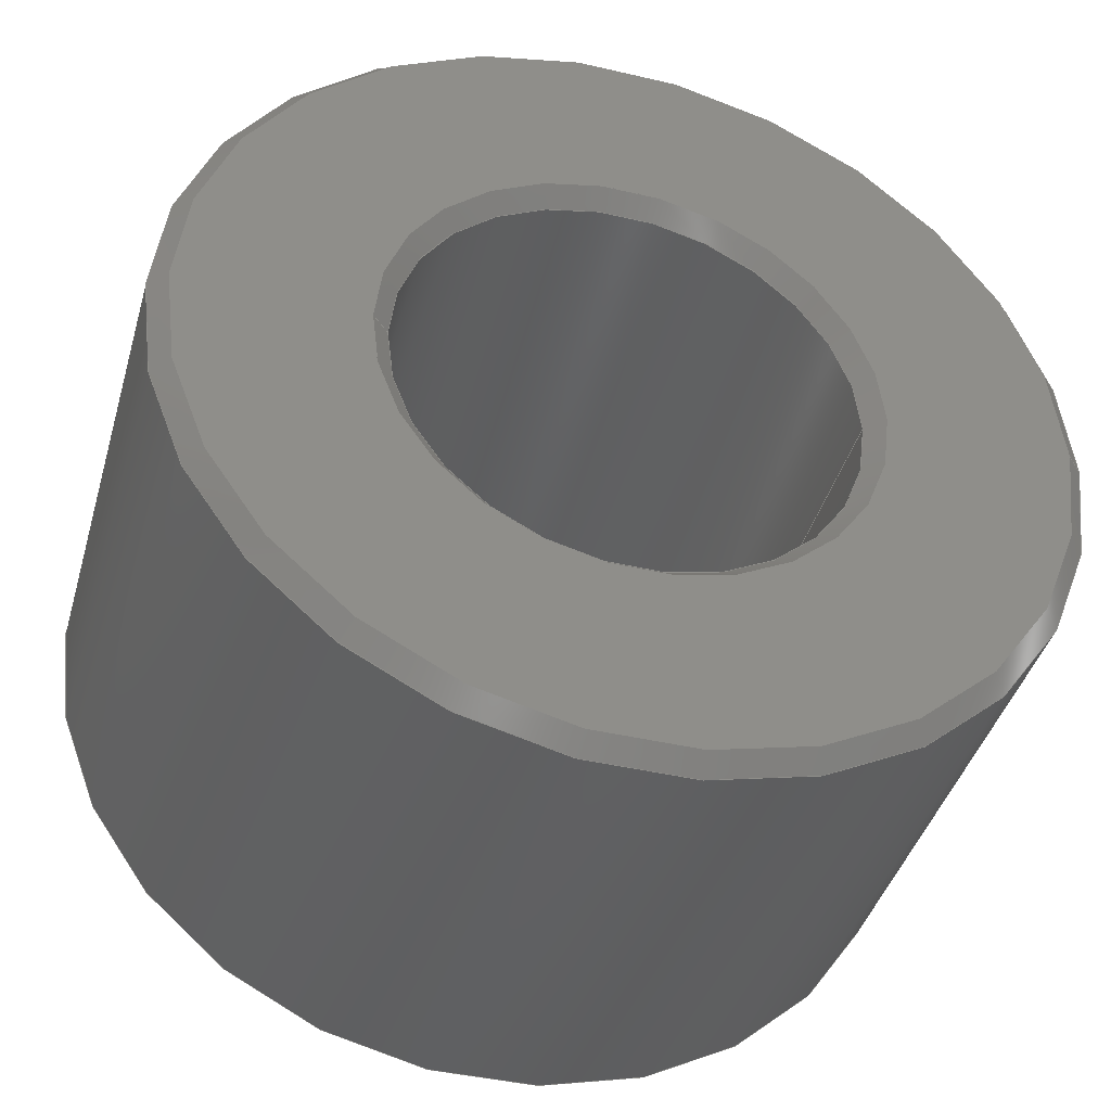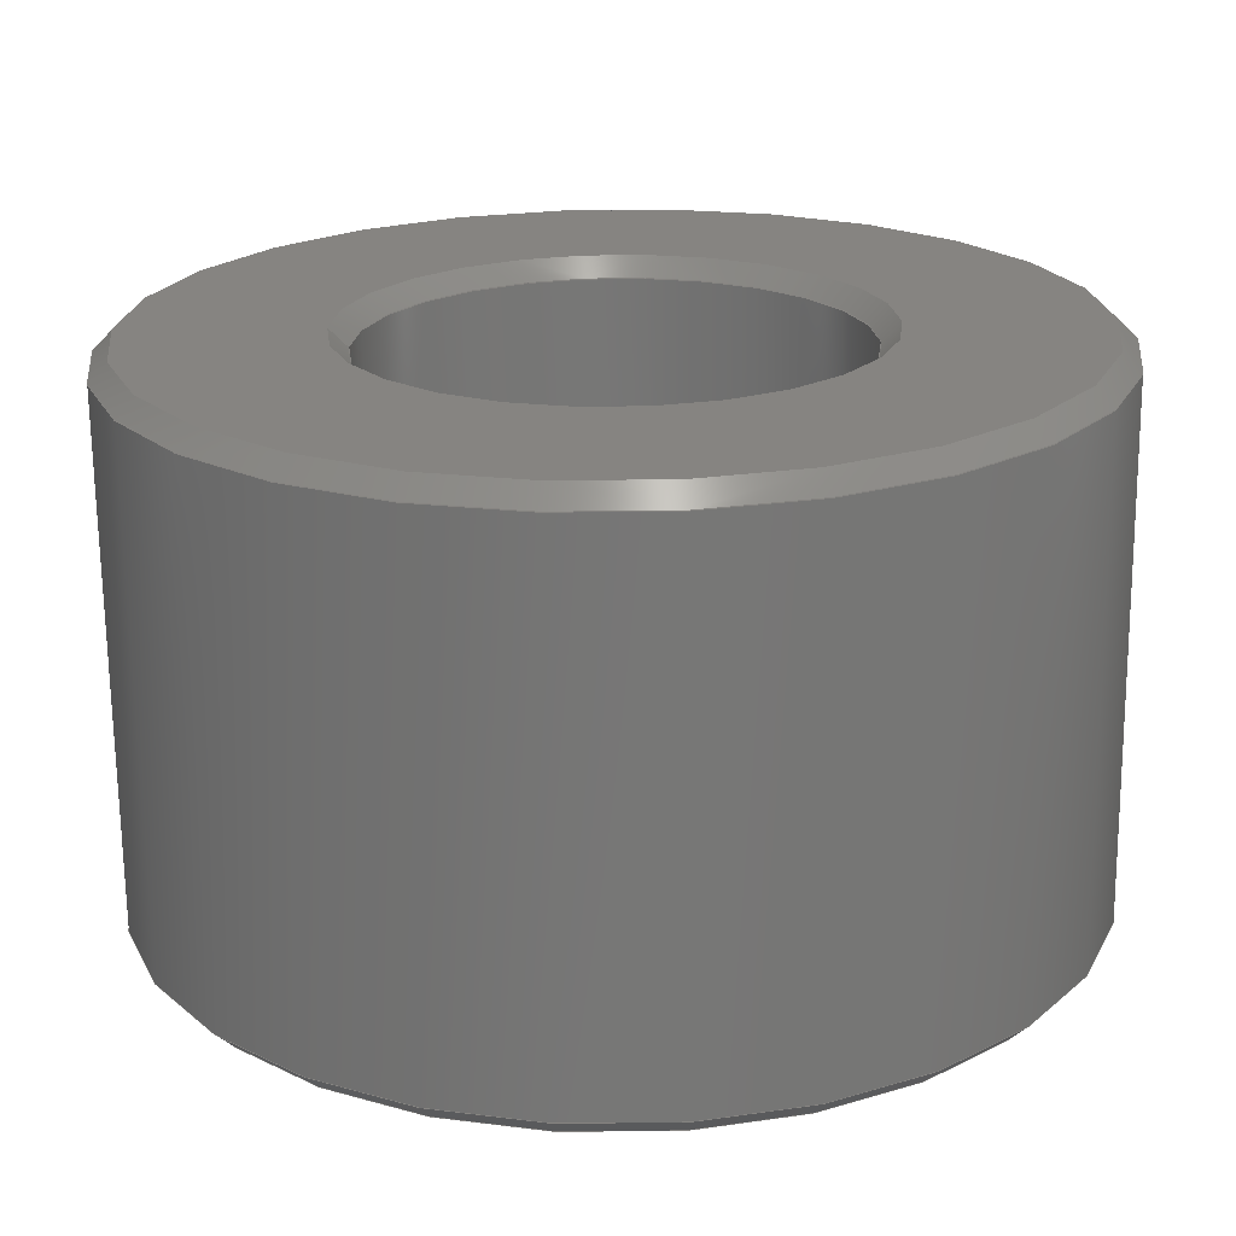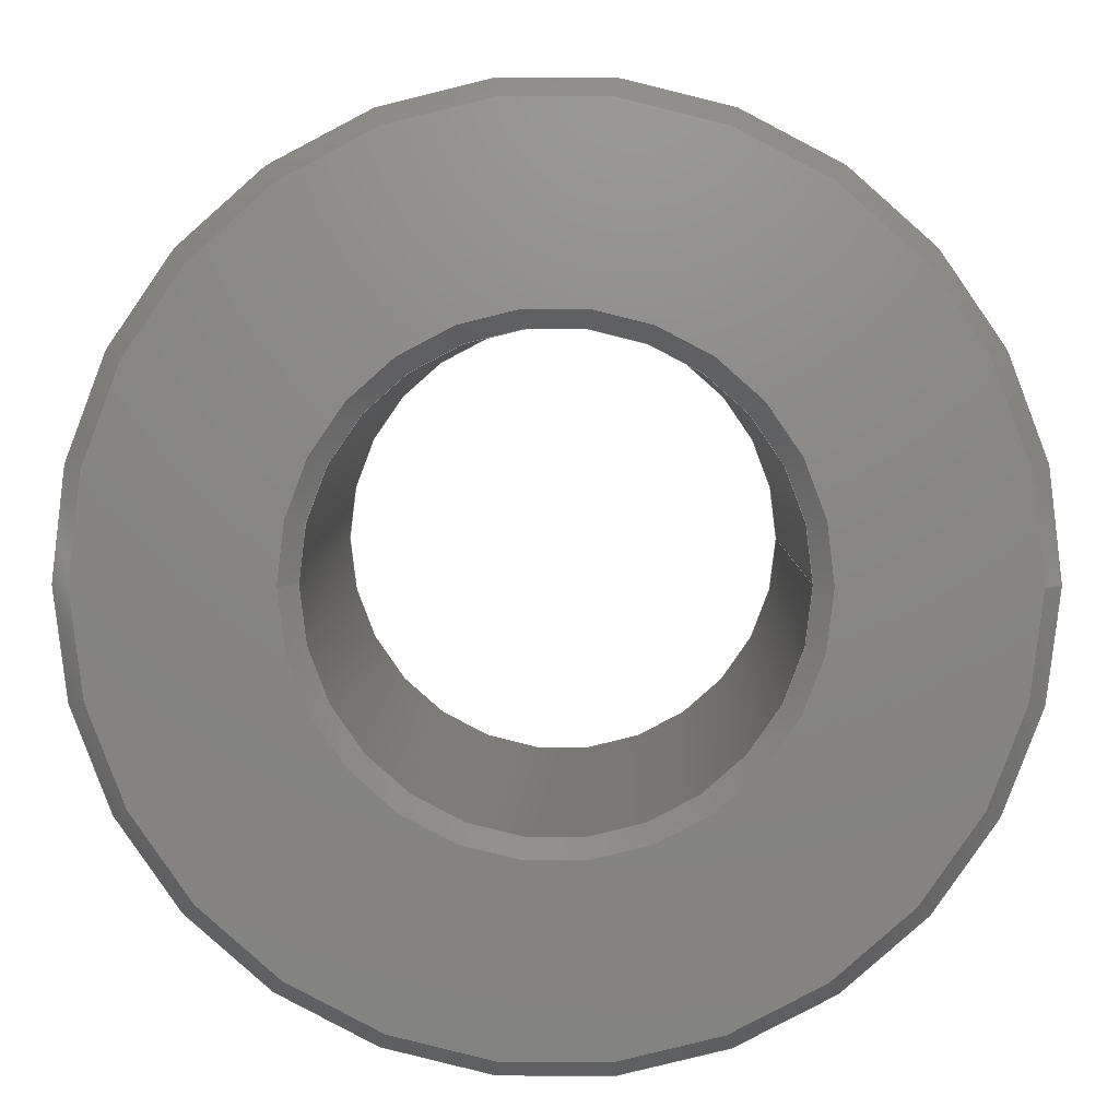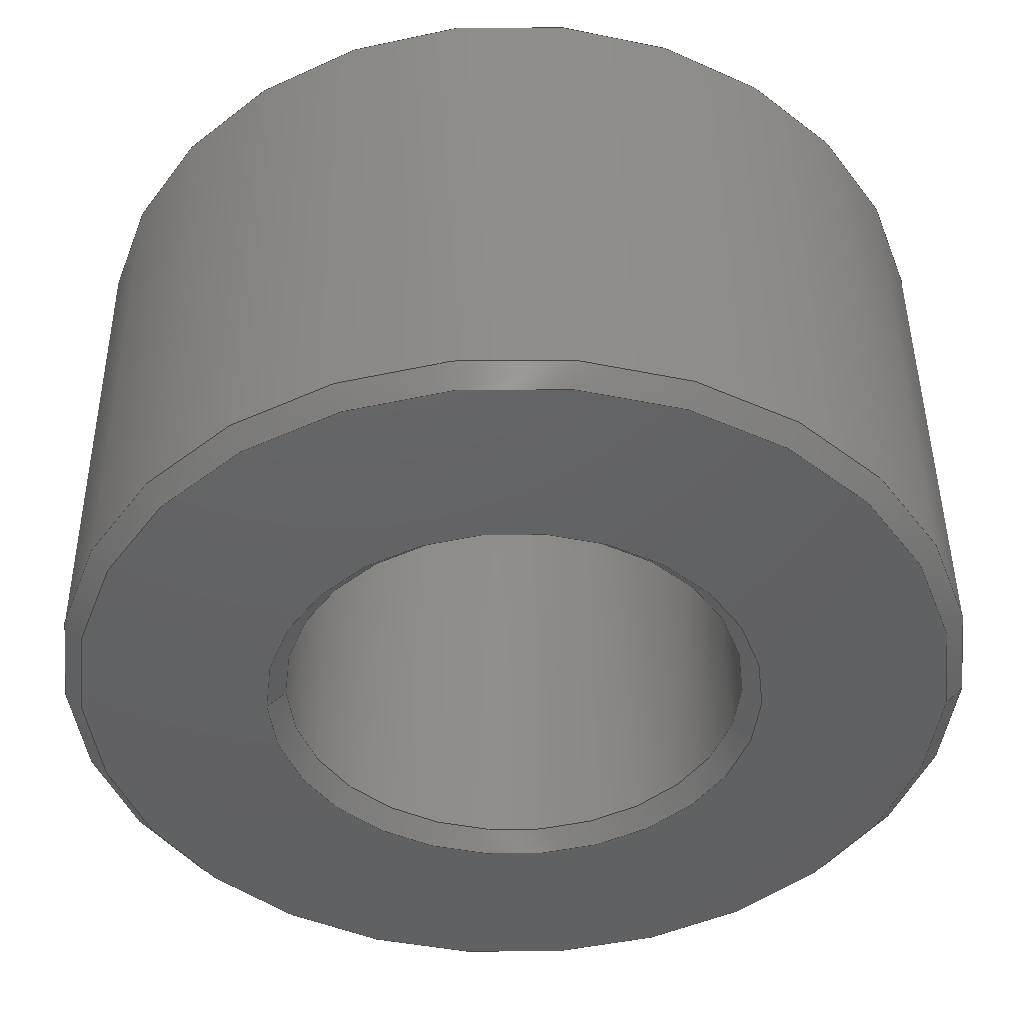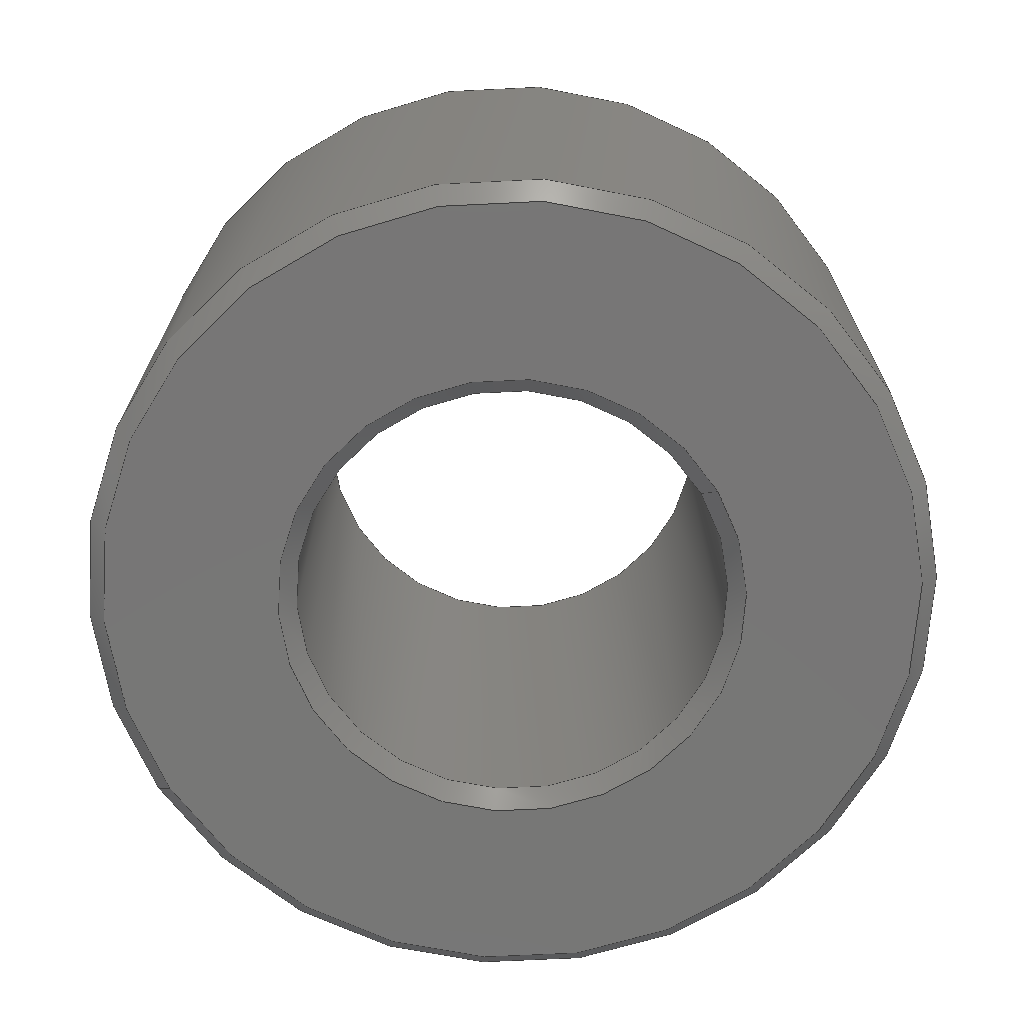
<metadata>
{"format":"step","ext":"step","renderer":"f3d","projection":"perspective","resolution":1024,"background":"white","views":[{"elev":-41.5,"azim":-15.8,"up":"+Y"},{"elev":-69.2,"azim":0.6,"up":"+Y"},{"elev":5.2,"azim":0.8,"up":"+Y"},{"elev":45.6,"azim":179.5,"up":"+Y"},{"elev":-69.2,"azim":30.5,"up":"+Z"}]}
</metadata>
<code>
ISO-10303-21;
DATA;
#1=MECHANICAL_DESIGN_GEOMETRIC_PRESENTATION_REPRESENTATION('',(#4),#256);
#2=SHAPE_REPRESENTATION_RELATIONSHIP('SRR','None',#263,#3);
#3=ADVANCED_BREP_SHAPE_REPRESENTATION('',(#5),#255);
#4=STYLED_ITEM('',(#272),#5);
#5=MANIFOLD_SOLID_BREP('Body1',#132);
#6=CONICAL_SURFACE('',#162,5,0.7854);
#7=CONICAL_SURFACE('',#163,2.75,0.7854);
#8=CONICAL_SURFACE('',#164,2.55,0.7854);
#9=CONICAL_SURFACE('',#165,4.8,0.7854);
#10=LINE('',#235,#16);
#11=LINE('',#243,#17);
#12=LINE('',#246,#18);
#13=LINE('',#248,#19);
#14=LINE('',#250,#20);
#15=LINE('',#252,#21);
#16=VECTOR('',#190,5);
#17=VECTOR('',#199,2.55);
#18=VECTOR('',#204,5);
#19=VECTOR('',#207,2.75);
#20=VECTOR('',#210,2.55);
#21=VECTOR('',#213,4.8);
#22=CYLINDRICAL_SURFACE('',#154,5);
#23=CYLINDRICAL_SURFACE('',#158,2.55);
#24=FACE_BOUND('',#35,.T.);
#25=FACE_BOUND('',#37,.T.);
#26=FACE_OUTER_BOUND('',#34,.T.);
#27=FACE_OUTER_BOUND('',#36,.T.);
#28=FACE_OUTER_BOUND('',#38,.T.);
#29=FACE_OUTER_BOUND('',#39,.T.);
#30=FACE_OUTER_BOUND('',#40,.T.);
#31=FACE_OUTER_BOUND('',#41,.T.);
#32=FACE_OUTER_BOUND('',#42,.T.);
#33=FACE_OUTER_BOUND('',#43,.T.);
#34=EDGE_LOOP('',(#86));
#35=EDGE_LOOP('',(#87,#88));
#36=EDGE_LOOP('',(#89,#90));
#37=EDGE_LOOP('',(#91));
#38=EDGE_LOOP('',(#92,#93,#94,#95,#96));
#39=EDGE_LOOP('',(#97,#98,#99,#100,#101));
#40=EDGE_LOOP('',(#102,#103,#104,#105,#106,#107));
#41=EDGE_LOOP('',(#108,#109,#110,#111));
#42=EDGE_LOOP('',(#112,#113,#114,#115,#116,#117));
#43=EDGE_LOOP('',(#118,#119,#120,#121));
#44=CIRCLE('',#147,4.8);
#45=CIRCLE('',#148,2.75);
#46=CIRCLE('',#149,2.75);
#47=CIRCLE('',#151,4.8);
#48=CIRCLE('',#152,4.8);
#49=CIRCLE('',#153,2.75);
#50=CIRCLE('',#155,5);
#51=CIRCLE('',#156,5);
#52=CIRCLE('',#157,5);
#53=CIRCLE('',#159,2.55);
#54=CIRCLE('',#160,2.55);
#55=CIRCLE('',#161,2.55);
#56=VERTEX_POINT('',#216);
#57=VERTEX_POINT('',#218);
#58=VERTEX_POINT('',#219);
#59=VERTEX_POINT('',#223);
#60=VERTEX_POINT('',#224);
#61=VERTEX_POINT('',#227);
#62=VERTEX_POINT('',#230);
#63=VERTEX_POINT('',#231);
#64=VERTEX_POINT('',#234);
#65=VERTEX_POINT('',#238);
#66=VERTEX_POINT('',#239);
#67=VERTEX_POINT('',#242);
#68=EDGE_CURVE('',#56,#56,#44,.T.);
#69=EDGE_CURVE('',#57,#58,#45,.F.);
#70=EDGE_CURVE('',#58,#57,#46,.F.);
#71=EDGE_CURVE('',#59,#60,#47,.F.);
#72=EDGE_CURVE('',#60,#59,#48,.F.);
#73=EDGE_CURVE('',#61,#61,#49,.T.);
#74=EDGE_CURVE('',#62,#63,#50,.T.);
#75=EDGE_CURVE('',#63,#62,#51,.T.);
#76=EDGE_CURVE('',#62,#64,#10,.T.);
#77=EDGE_CURVE('',#64,#64,#52,.F.);
#78=EDGE_CURVE('',#65,#66,#53,.T.);
#79=EDGE_CURVE('',#66,#65,#54,.T.);
#80=EDGE_CURVE('',#65,#67,#11,.T.);
#81=EDGE_CURVE('',#67,#67,#55,.F.);
#82=EDGE_CURVE('',#63,#60,#12,.T.);
#83=EDGE_CURVE('',#67,#61,#13,.T.);
#84=EDGE_CURVE('',#66,#58,#14,.T.);
#85=EDGE_CURVE('',#64,#56,#15,.T.);
#86=ORIENTED_EDGE('',*,*,#68,.T.);
#87=ORIENTED_EDGE('',*,*,#69,.T.);
#88=ORIENTED_EDGE('',*,*,#70,.T.);
#89=ORIENTED_EDGE('',*,*,#71,.T.);
#90=ORIENTED_EDGE('',*,*,#72,.T.);
#91=ORIENTED_EDGE('',*,*,#73,.T.);
#92=ORIENTED_EDGE('',*,*,#74,.T.);
#93=ORIENTED_EDGE('',*,*,#75,.T.);
#94=ORIENTED_EDGE('',*,*,#76,.T.);
#95=ORIENTED_EDGE('',*,*,#77,.T.);
#96=ORIENTED_EDGE('',*,*,#76,.F.);
#97=ORIENTED_EDGE('',*,*,#78,.T.);
#98=ORIENTED_EDGE('',*,*,#79,.T.);
#99=ORIENTED_EDGE('',*,*,#80,.T.);
#100=ORIENTED_EDGE('',*,*,#81,.T.);
#101=ORIENTED_EDGE('',*,*,#80,.F.);
#102=ORIENTED_EDGE('',*,*,#74,.F.);
#103=ORIENTED_EDGE('',*,*,#75,.F.);
#104=ORIENTED_EDGE('',*,*,#82,.T.);
#105=ORIENTED_EDGE('',*,*,#71,.F.);
#106=ORIENTED_EDGE('',*,*,#72,.F.);
#107=ORIENTED_EDGE('',*,*,#82,.F.);
#108=ORIENTED_EDGE('',*,*,#81,.F.);
#109=ORIENTED_EDGE('',*,*,#83,.T.);
#110=ORIENTED_EDGE('',*,*,#73,.F.);
#111=ORIENTED_EDGE('',*,*,#83,.F.);
#112=ORIENTED_EDGE('',*,*,#78,.F.);
#113=ORIENTED_EDGE('',*,*,#79,.F.);
#114=ORIENTED_EDGE('',*,*,#84,.T.);
#115=ORIENTED_EDGE('',*,*,#69,.F.);
#116=ORIENTED_EDGE('',*,*,#70,.F.);
#117=ORIENTED_EDGE('',*,*,#84,.F.);
#118=ORIENTED_EDGE('',*,*,#77,.F.);
#119=ORIENTED_EDGE('',*,*,#85,.T.);
#120=ORIENTED_EDGE('',*,*,#68,.F.);
#121=ORIENTED_EDGE('',*,*,#85,.F.);
#122=PLANE('',#146);
#123=PLANE('',#150);
#124=ADVANCED_FACE('',(#26,#24),#122,.T.);
#125=ADVANCED_FACE('',(#27,#25),#123,.F.);
#126=ADVANCED_FACE('',(#28),#22,.T.);
#127=ADVANCED_FACE('',(#29),#23,.F.);
#128=ADVANCED_FACE('',(#30),#6,.T.);
#129=ADVANCED_FACE('',(#31),#7,.F.);
#130=ADVANCED_FACE('',(#32),#8,.F.);
#131=ADVANCED_FACE('',(#33),#9,.T.);
#132=CLOSED_SHELL('',(#124,#125,#126,#127,#128,#129,#130,#131));
#133=DERIVED_UNIT_ELEMENT(#135,1);
#134=DERIVED_UNIT_ELEMENT(#258,3);
#135=(
MASS_UNIT()
NAMED_UNIT(*)
SI_UNIT(.KILO.,.GRAM.)
);
#136=DERIVED_UNIT((#133,#134));
#137=MEASURE_REPRESENTATION_ITEM('density measure',
POSITIVE_RATIO_MEASURE(2700),#136);
#138=PROPERTY_DEFINITION_REPRESENTATION(#143,#140);
#139=PROPERTY_DEFINITION_REPRESENTATION(#144,#141);
#140=REPRESENTATION('material name',(#142),#255);
#141=REPRESENTATION('density',(#137),#255);
#142=DESCRIPTIVE_REPRESENTATION_ITEM(
'SolidWorks Materials|6061-T6 (SS)','SolidWorks Materials|6061-T6 (SS)');
#143=PROPERTY_DEFINITION('material property','material name',#265);
#144=PROPERTY_DEFINITION('material property','density of part',#265);
#145=AXIS2_PLACEMENT_3D('placement',#214,#166,#167);
#146=AXIS2_PLACEMENT_3D('',#215,#168,#169);
#147=AXIS2_PLACEMENT_3D('',#217,#170,#171);
#148=AXIS2_PLACEMENT_3D('',#220,#172,#173);
#149=AXIS2_PLACEMENT_3D('',#221,#174,#175);
#150=AXIS2_PLACEMENT_3D('',#222,#176,#177);
#151=AXIS2_PLACEMENT_3D('',#225,#178,#179);
#152=AXIS2_PLACEMENT_3D('',#226,#180,#181);
#153=AXIS2_PLACEMENT_3D('',#228,#182,#183);
#154=AXIS2_PLACEMENT_3D('',#229,#184,#185);
#155=AXIS2_PLACEMENT_3D('',#232,#186,#187);
#156=AXIS2_PLACEMENT_3D('',#233,#188,#189);
#157=AXIS2_PLACEMENT_3D('',#236,#191,#192);
#158=AXIS2_PLACEMENT_3D('',#237,#193,#194);
#159=AXIS2_PLACEMENT_3D('',#240,#195,#196);
#160=AXIS2_PLACEMENT_3D('',#241,#197,#198);
#161=AXIS2_PLACEMENT_3D('',#244,#200,#201);
#162=AXIS2_PLACEMENT_3D('',#245,#202,#203);
#163=AXIS2_PLACEMENT_3D('',#247,#205,#206);
#164=AXIS2_PLACEMENT_3D('',#249,#208,#209);
#165=AXIS2_PLACEMENT_3D('',#251,#211,#212);
#166=DIRECTION('axis',(0,0,1));
#167=DIRECTION('refdir',(1,0,0));
#168=DIRECTION('center_axis',(0,0,1));
#169=DIRECTION('ref_axis',(1,0,0));
#170=DIRECTION('center_axis',(0,0,1));
#171=DIRECTION('ref_axis',(1,0,0));
#172=DIRECTION('center_axis',(0,0,1));
#173=DIRECTION('ref_axis',(1,0,0));
#174=DIRECTION('center_axis',(0,0,1));
#175=DIRECTION('ref_axis',(1,0,0));
#176=DIRECTION('center_axis',(0,0,1));
#177=DIRECTION('ref_axis',(1,0,0));
#178=DIRECTION('center_axis',(0,0,1));
#179=DIRECTION('ref_axis',(1,0,0));
#180=DIRECTION('center_axis',(0,0,1));
#181=DIRECTION('ref_axis',(1,0,0));
#182=DIRECTION('center_axis',(0,0,1));
#183=DIRECTION('ref_axis',(1,0,0));
#184=DIRECTION('center_axis',(0,0,-1));
#185=DIRECTION('ref_axis',(-1,0,0));
#186=DIRECTION('center_axis',(0,0,1));
#187=DIRECTION('ref_axis',(1,0,0));
#188=DIRECTION('center_axis',(0,0,1));
#189=DIRECTION('ref_axis',(1,0,0));
#190=DIRECTION('',(0,0,1));
#191=DIRECTION('center_axis',(0,0,1));
#192=DIRECTION('ref_axis',(1,0,0));
#193=DIRECTION('center_axis',(0,0,-1));
#194=DIRECTION('ref_axis',(-1,0,0));
#195=DIRECTION('center_axis',(0,0,1));
#196=DIRECTION('ref_axis',(1,0,0));
#197=DIRECTION('center_axis',(0,0,1));
#198=DIRECTION('ref_axis',(1,0,0));
#199=DIRECTION('',(0,0,-1));
#200=DIRECTION('center_axis',(0,0,1));
#201=DIRECTION('ref_axis',(1,0,0));
#202=DIRECTION('center_axis',(0,0,1));
#203=DIRECTION('ref_axis',(1,0,0));
#204=DIRECTION('',(0.7071,8.66e-17,-0.7071));
#205=DIRECTION('center_axis',(0,0,-1));
#206=DIRECTION('ref_axis',(-1,0,0));
#207=DIRECTION('',(0.7071,-8.66e-17,-0.7071));
#208=DIRECTION('center_axis',(0,0,1));
#209=DIRECTION('ref_axis',(1,0,0));
#210=DIRECTION('',(-0.7071,-8.66e-17,0.7071));
#211=DIRECTION('center_axis',(0,0,-1));
#212=DIRECTION('ref_axis',(-1,0,0));
#213=DIRECTION('',(-0.7071,8.66e-17,0.7071));
#214=CARTESIAN_POINT('',(0,0,0));
#215=CARTESIAN_POINT('Origin',(0,0,6));
#216=CARTESIAN_POINT('',(4.8,0,6));
#217=CARTESIAN_POINT('Origin',(0,0,6));
#218=CARTESIAN_POINT('',(2.75,0,6));
#219=CARTESIAN_POINT('',(-2.75,-3.368e-16,6));
#220=CARTESIAN_POINT('Origin',(0,0,6));
#221=CARTESIAN_POINT('Origin',(0,0,6));
#222=CARTESIAN_POINT('Origin',(0,0,0));
#223=CARTESIAN_POINT('',(4.8,0,0));
#224=CARTESIAN_POINT('',(-4.8,-5.878e-16,1.735e-16));
#225=CARTESIAN_POINT('Origin',(0,0,0));
#226=CARTESIAN_POINT('Origin',(0,0,0));
#227=CARTESIAN_POINT('',(2.75,0,0));
#228=CARTESIAN_POINT('Origin',(0,0,0));
#229=CARTESIAN_POINT('Origin',(0,0,6));
#230=CARTESIAN_POINT('',(5,0,0.2));
#231=CARTESIAN_POINT('',(-5,-6.123e-16,0.2));
#232=CARTESIAN_POINT('Origin',(0,0,0.2));
#233=CARTESIAN_POINT('Origin',(0,0,0.2));
#234=CARTESIAN_POINT('',(5,0,5.8));
#235=CARTESIAN_POINT('',(5,-6.123e-16,6));
#236=CARTESIAN_POINT('Origin',(0,0,5.8));
#237=CARTESIAN_POINT('Origin',(0,0,6));
#238=CARTESIAN_POINT('',(2.55,0,5.8));
#239=CARTESIAN_POINT('',(-2.55,-3.123e-16,5.8));
#240=CARTESIAN_POINT('Origin',(0,0,5.8));
#241=CARTESIAN_POINT('Origin',(0,0,5.8));
#242=CARTESIAN_POINT('',(2.55,0,0.2));
#243=CARTESIAN_POINT('',(2.55,-3.123e-16,6));
#244=CARTESIAN_POINT('Origin',(0,0,0.2));
#245=CARTESIAN_POINT('Origin',(0,0,0.2));
#246=CARTESIAN_POINT('',(-5,-6.123e-16,0.2));
#247=CARTESIAN_POINT('Origin',(0,0,0));
#248=CARTESIAN_POINT('',(2.75,-3.368e-16,0));
#249=CARTESIAN_POINT('Origin',(0,0,5.8));
#250=CARTESIAN_POINT('',(-2.55,-3.123e-16,5.8));
#251=CARTESIAN_POINT('Origin',(0,0,6));
#252=CARTESIAN_POINT('',(4.8,-5.878e-16,6));
#253=UNCERTAINTY_MEASURE_WITH_UNIT(LENGTH_MEASURE(0.01),#257,
'DISTANCE_ACCURACY_VALUE',
'Maximum model space distance between geometric entities at asserted c
onnectivities');
#254=UNCERTAINTY_MEASURE_WITH_UNIT(LENGTH_MEASURE(0.01),#257,
'DISTANCE_ACCURACY_VALUE',
'Maximum model space distance between geometric entities at asserted c
onnectivities');
#255=(
GEOMETRIC_REPRESENTATION_CONTEXT(3)
GLOBAL_UNCERTAINTY_ASSIGNED_CONTEXT((#253))
GLOBAL_UNIT_ASSIGNED_CONTEXT((#257,#259,#260))
REPRESENTATION_CONTEXT('','3D')
);
#256=(
GEOMETRIC_REPRESENTATION_CONTEXT(3)
GLOBAL_UNCERTAINTY_ASSIGNED_CONTEXT((#254))
GLOBAL_UNIT_ASSIGNED_CONTEXT((#257,#259,#260))
REPRESENTATION_CONTEXT('','3D')
);
#257=(
LENGTH_UNIT()
NAMED_UNIT(*)
SI_UNIT(.MILLI.,.METRE.)
);
#258=(
LENGTH_UNIT()
NAMED_UNIT(*)
SI_UNIT($,.METRE.)
);
#259=(
NAMED_UNIT(*)
PLANE_ANGLE_UNIT()
SI_UNIT($,.RADIAN.)
);
#260=(
NAMED_UNIT(*)
SI_UNIT($,.STERADIAN.)
SOLID_ANGLE_UNIT()
);
#261=SHAPE_DEFINITION_REPRESENTATION(#262,#263);
#262=PRODUCT_DEFINITION_SHAPE('',$,#265);
#263=SHAPE_REPRESENTATION('',(#145),#255);
#264=PRODUCT_DEFINITION_CONTEXT('part definition',#269,'design');
#265=PRODUCT_DEFINITION('Aluminum Spacer 6mm','Aluminum Spacer 6mm v1',
#266,#264);
#266=PRODUCT_DEFINITION_FORMATION('',$,#271);
#267=PRODUCT_RELATED_PRODUCT_CATEGORY('Aluminum Spacer 6mm v1',
'Aluminum Spacer 6mm v1',(#271));
#268=APPLICATION_PROTOCOL_DEFINITION('international standard',
'automotive_design',2009,#269);
#269=APPLICATION_CONTEXT(
'Core Data for Automotive Mechanical Design Process');
#270=PRODUCT_CONTEXT('part definition',#269,'mechanical');
#271=PRODUCT('Aluminum Spacer 6mm','Aluminum Spacer 6mm v1',$,(#270));
#272=PRESENTATION_STYLE_ASSIGNMENT((#273));
#273=SURFACE_STYLE_USAGE(.BOTH.,#274);
#274=SURFACE_SIDE_STYLE('',(#275));
#275=SURFACE_STYLE_FILL_AREA(#276);
#276=FILL_AREA_STYLE('Steel - Satin',(#277));
#277=FILL_AREA_STYLE_COLOUR('Steel - Satin',#278);
#278=COLOUR_RGB('Steel - Satin',0.6275,0.6275,0.6275);
ENDSEC;
END-ISO-10303-21;

</code>
